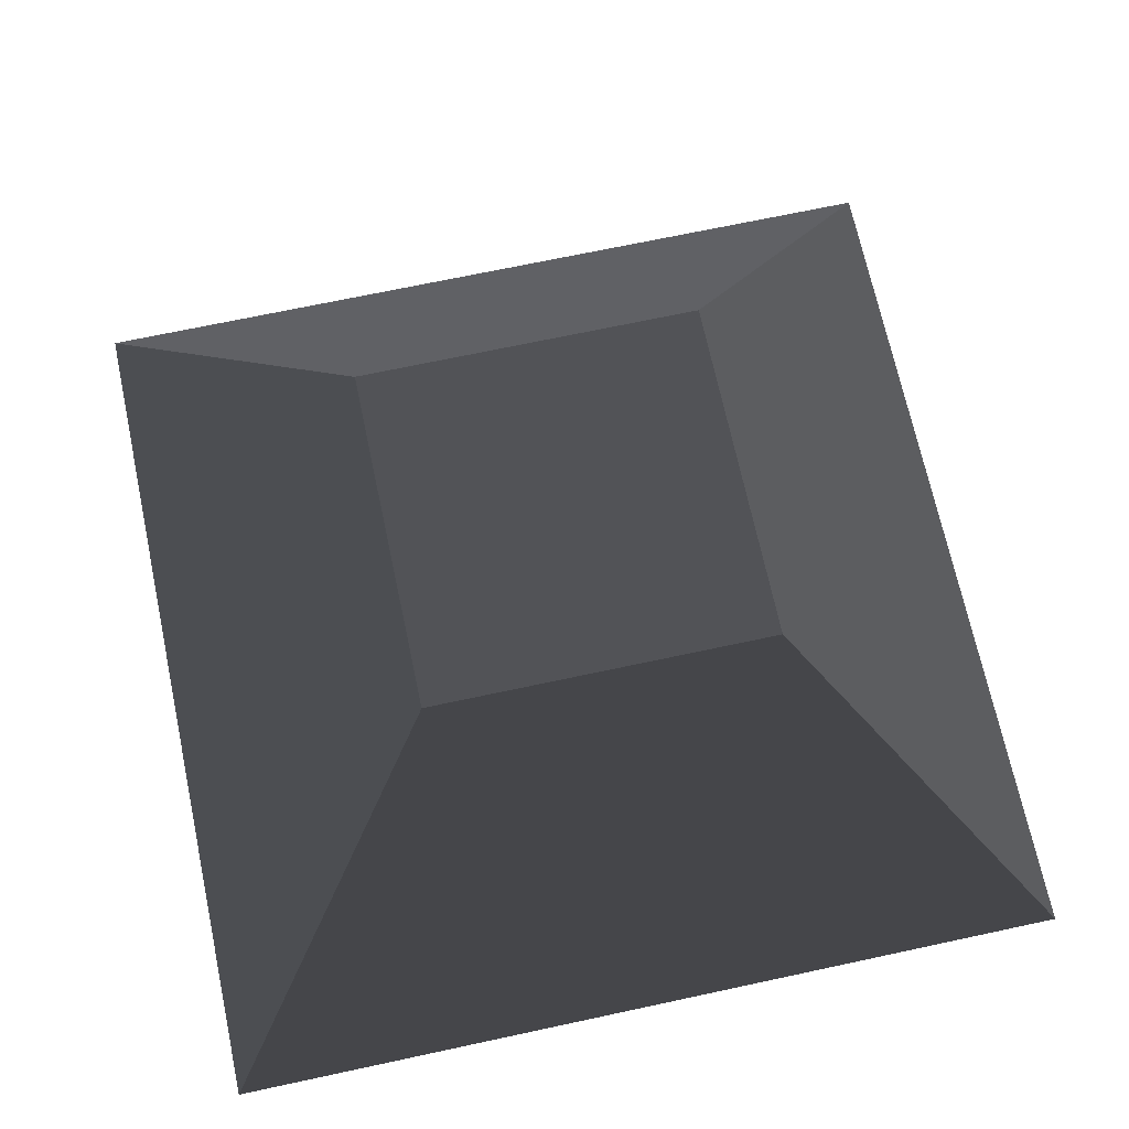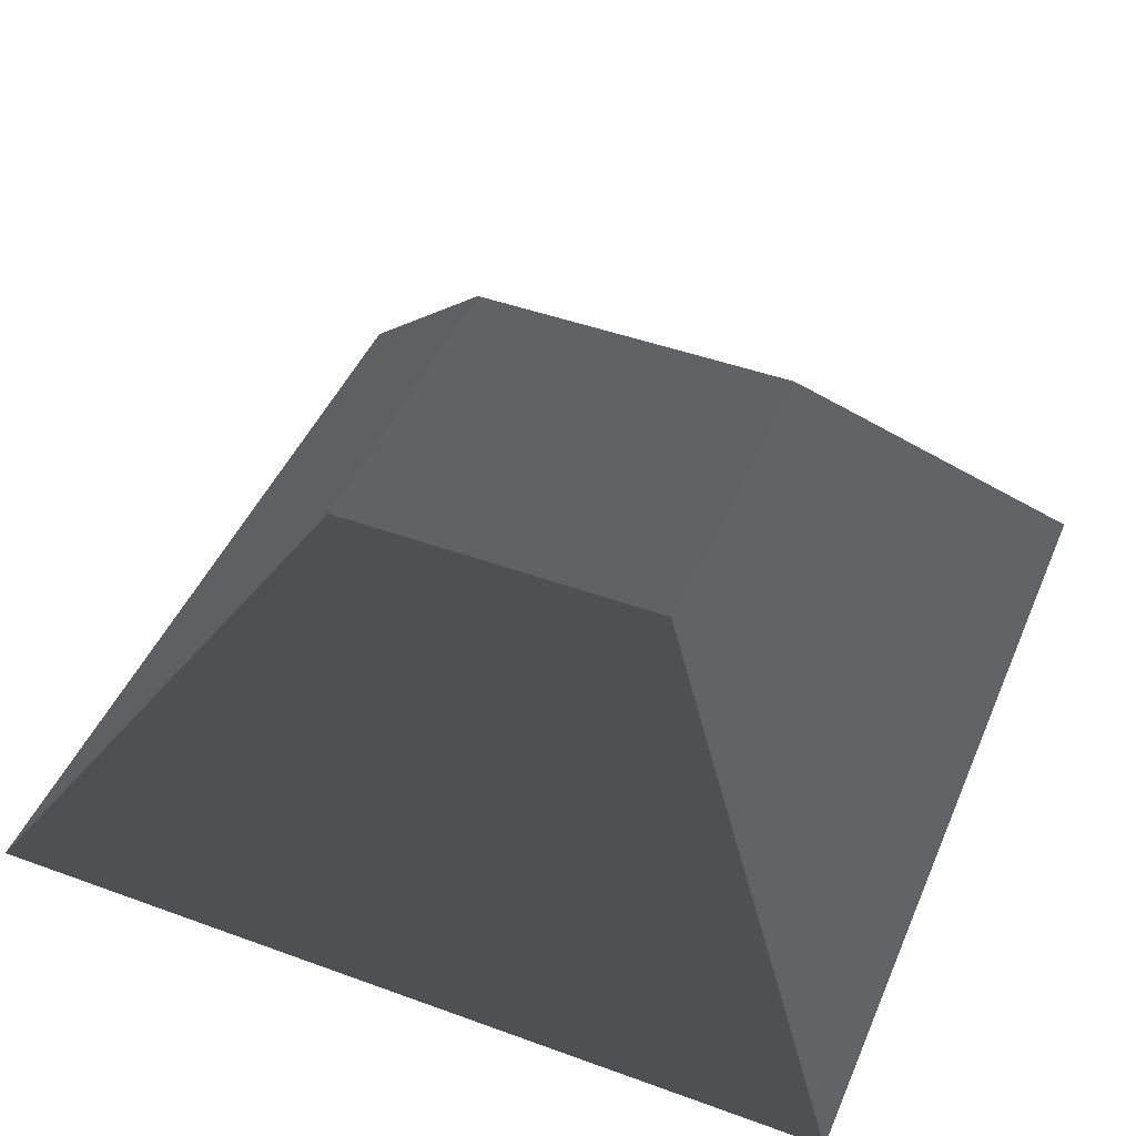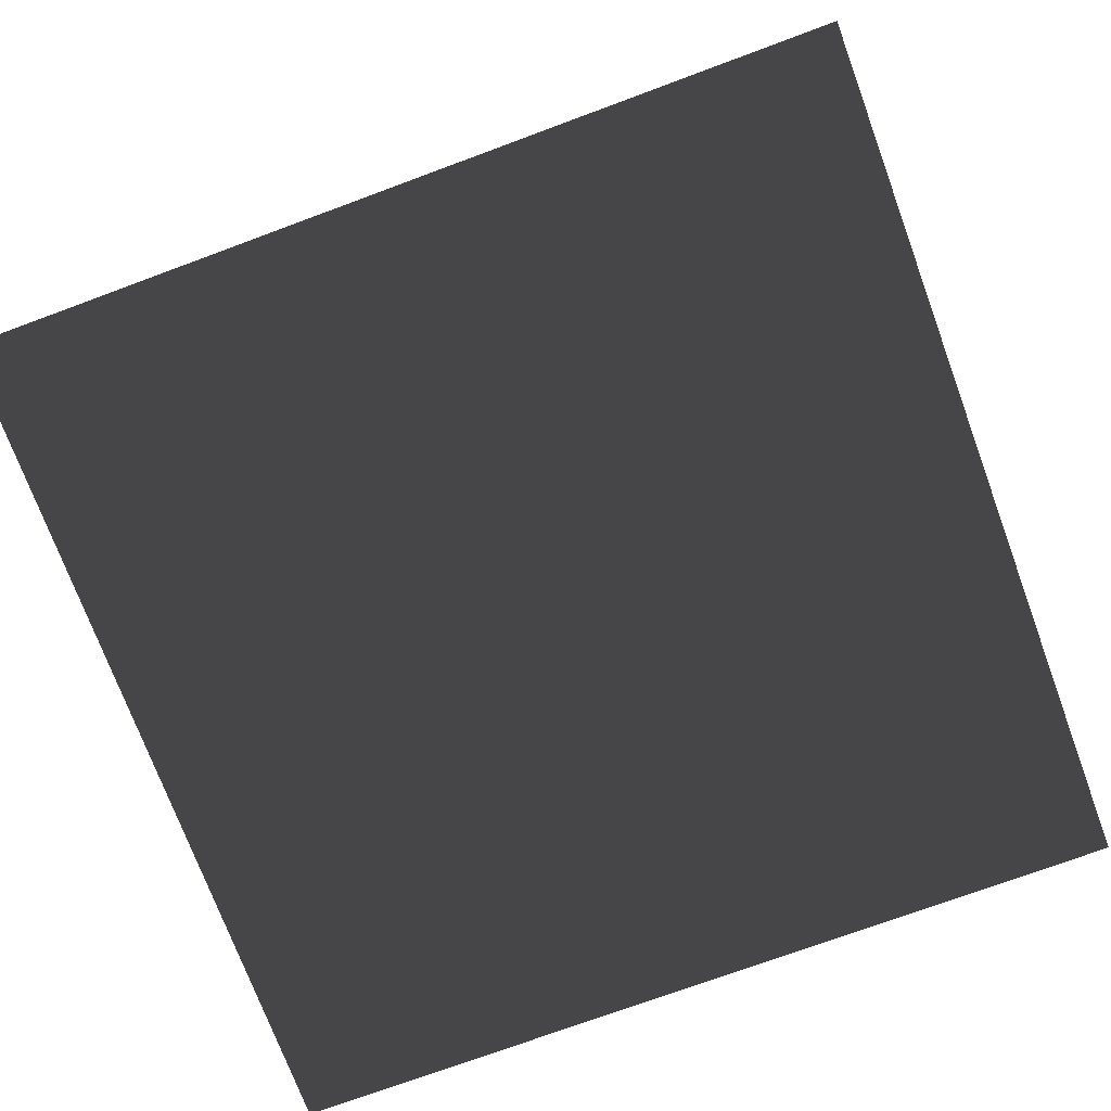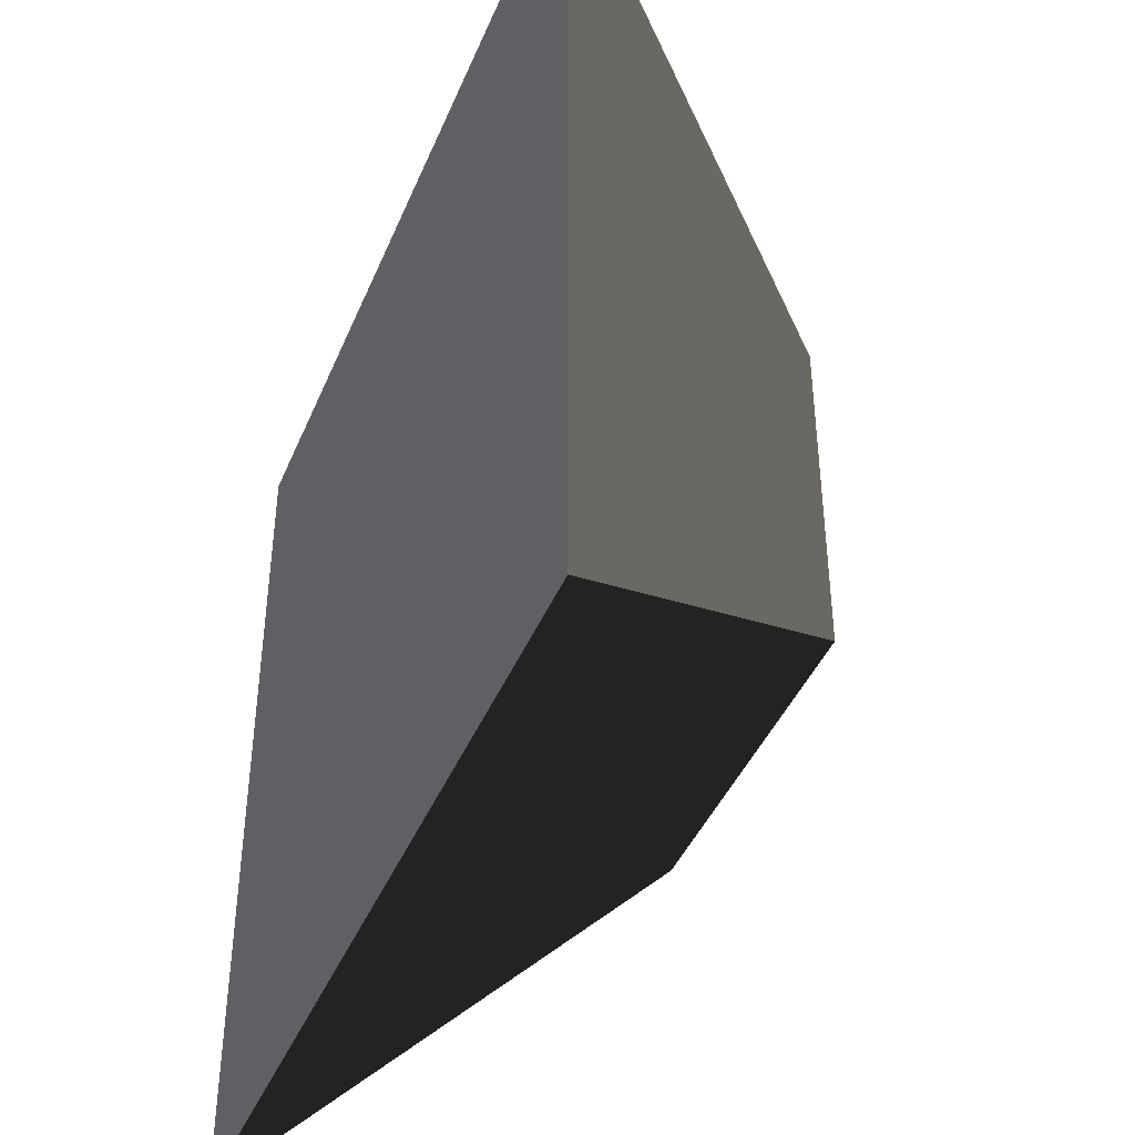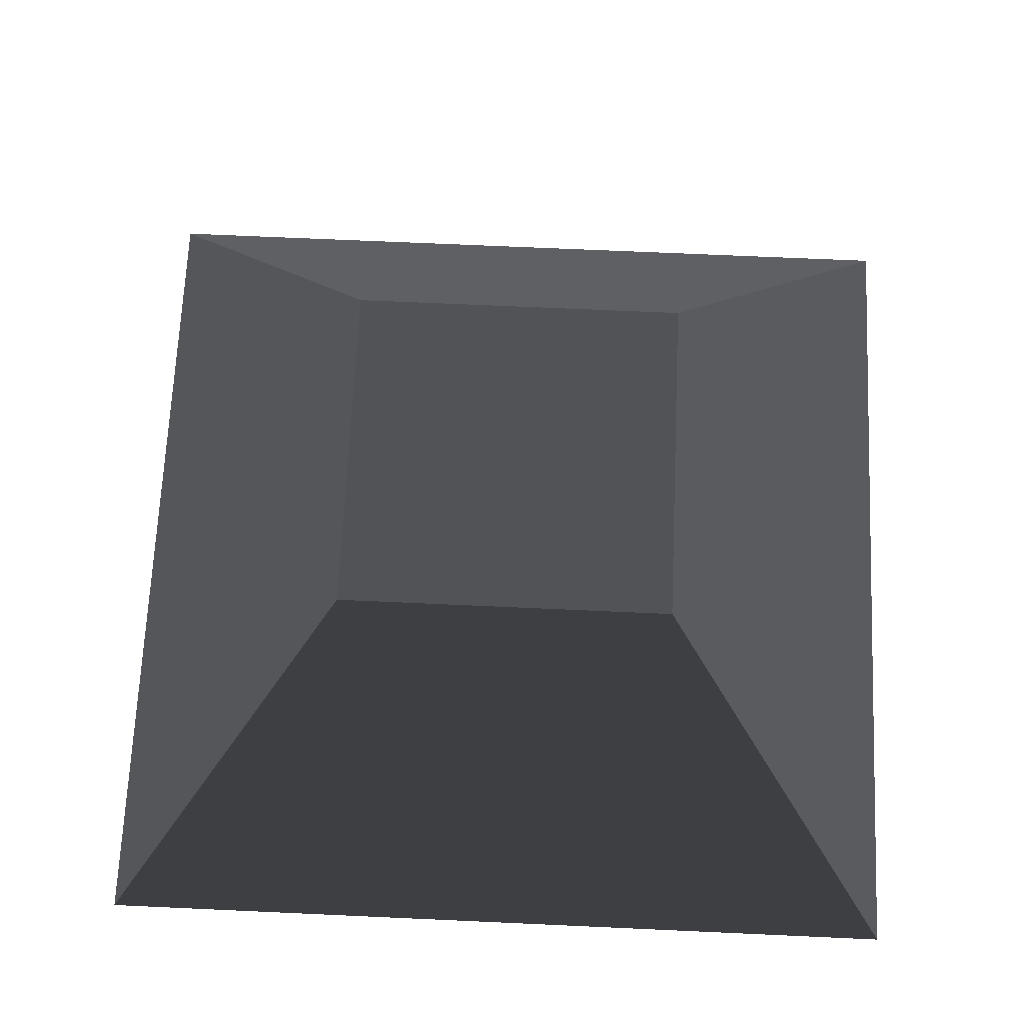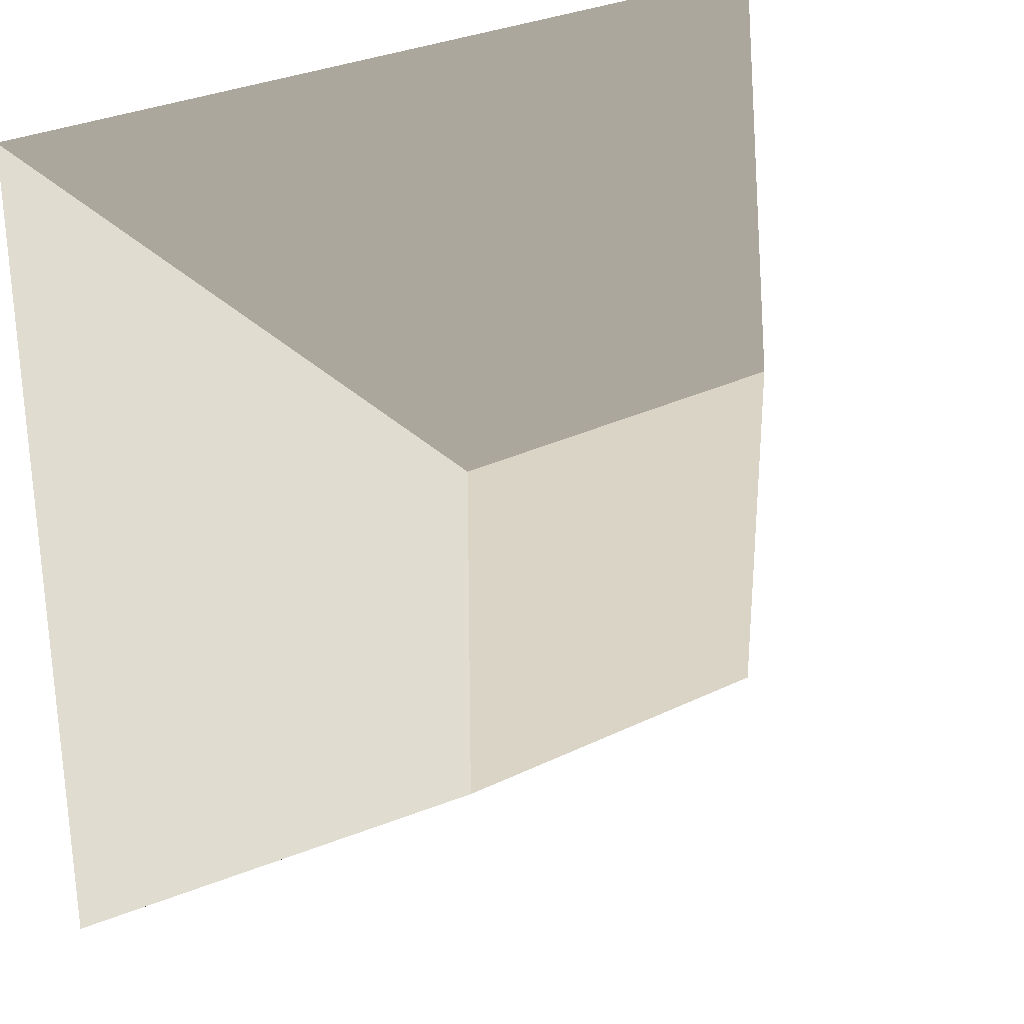
<metadata>
{"format":"obj","ext":"obj","renderer":"f3d","projection":"perspective","resolution":1024,"background":"white","views":[{"elev":69.8,"azim":167.9,"up":"+Z"},{"elev":46.1,"azim":-157.4,"up":"+Z"},{"elev":-73.7,"azim":110.3,"up":"+Z"},{"elev":-42.5,"azim":-111.6,"up":"+Y"},{"elev":68.4,"azim":-177.4,"up":"+Z"},{"elev":28.9,"azim":-36.1,"up":"+Y"}]}
</metadata>
<code>
v -125.5 -125.5 -58.2
v -125.5 125.5 -58.2
v -50.2 50.2 41.03
v -50.2 -50.2 41.03
v -125.5 125.5 -58.2
v 125.5 125.5 -58.2
v 50.2 50.2 41.03
v -50.2 50.2 41.03
v 125.5 125.5 -58.2
v 125.5 -125.5 -58.2
v 50.2 -50.2 41.03
v 50.2 50.2 41.03
v -125.5 125.5 -58.2
v -125.5 -125.5 -58.2
v 125.5 -125.5 -58.2
v 125.5 125.5 -58.2
v 50.2 50.2 41.03
v 50.2 -50.2 41.03
v -50.2 -50.2 41.03
v -50.2 50.2 41.03
v 125.5 -125.5 -58.2
v -125.5 -125.5 -58.2
v -50.2 -50.2 41.03
v 50.2 -50.2 41.03
g sand_plane_1_703_81
f 1 3 2
f 1 4 3
f 5 7 6
f 5 8 7
f 9 11 10
f 9 12 11
f 13 15 14
f 13 16 15
f 17 19 18
f 17 20 19
f 21 23 22
f 21 24 23

</code>
